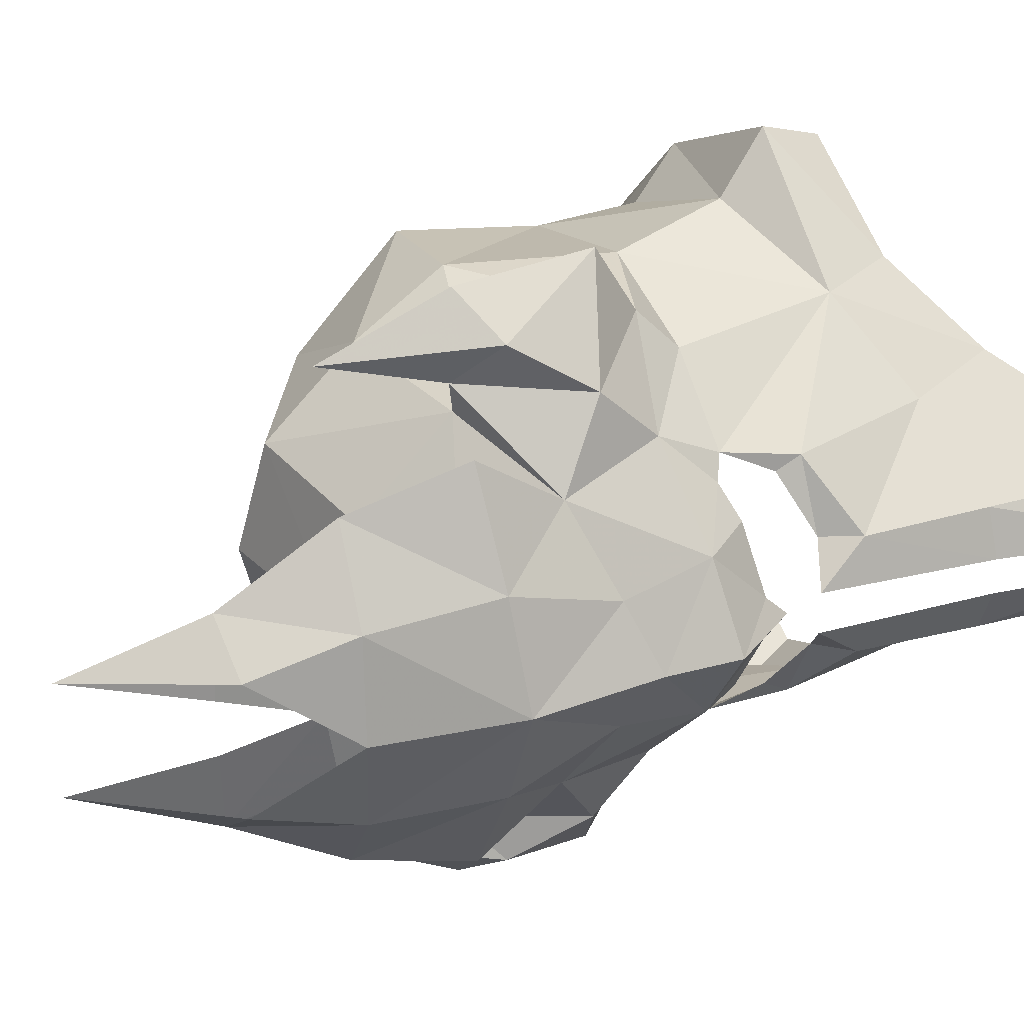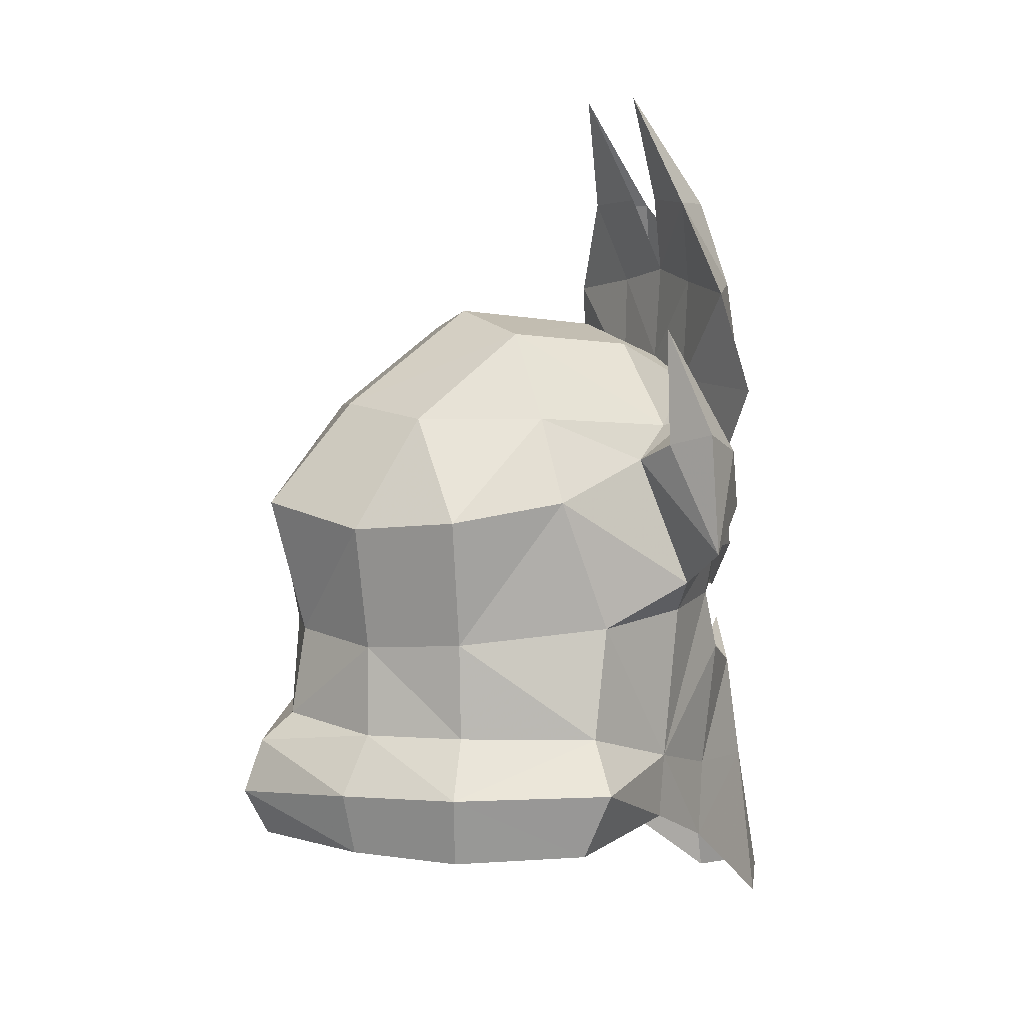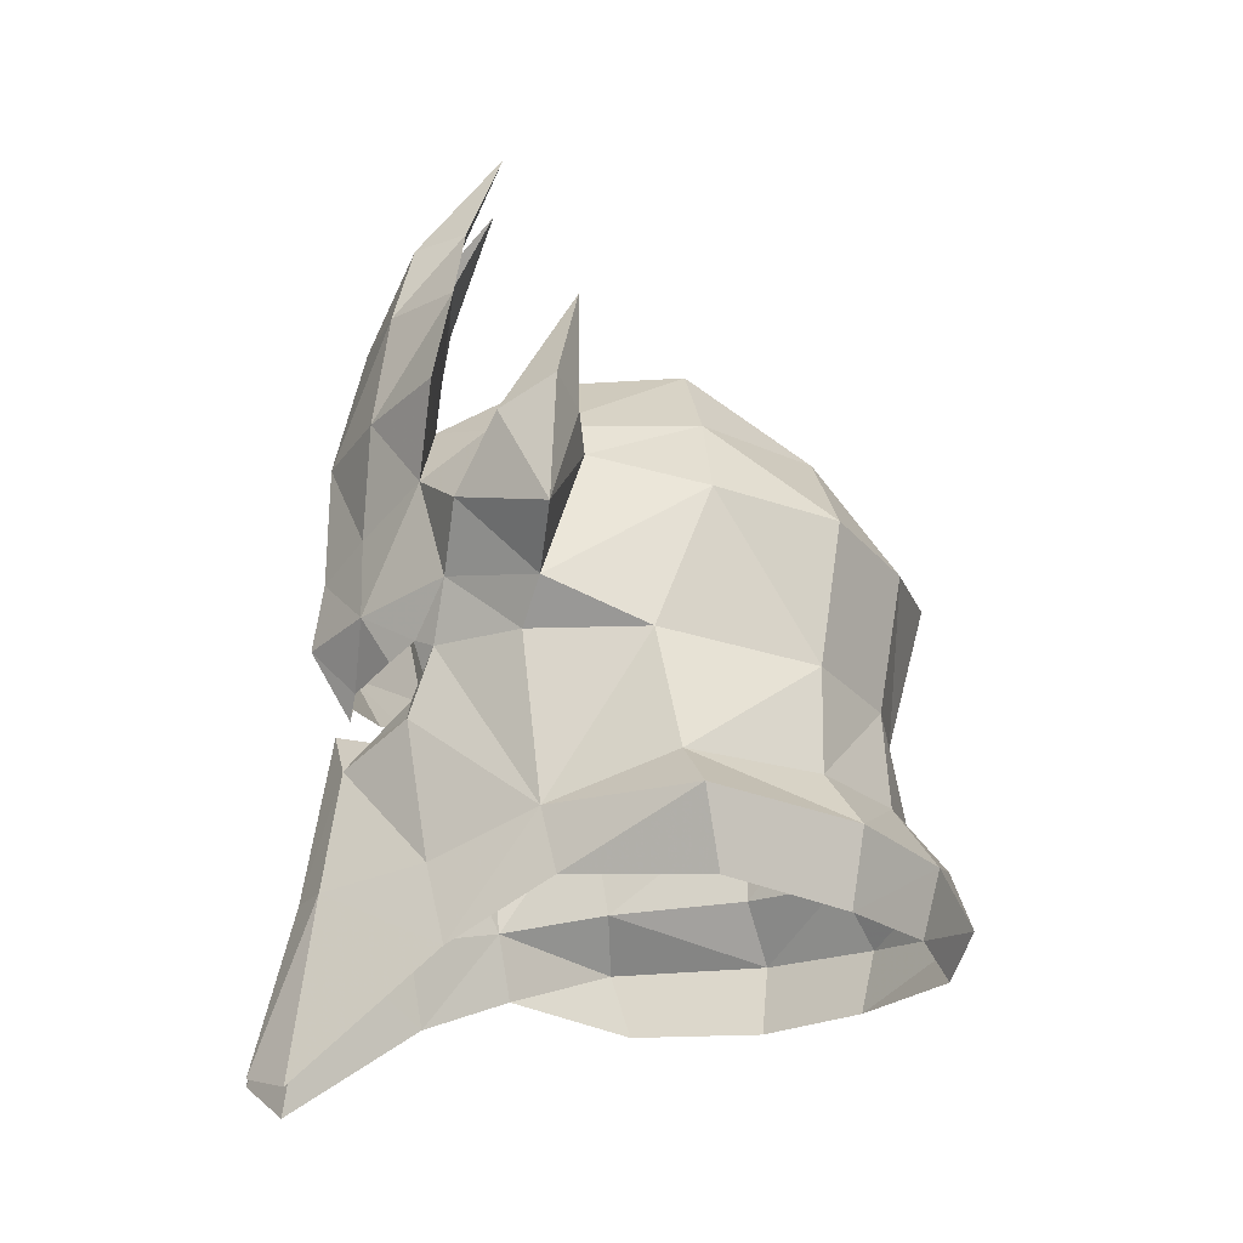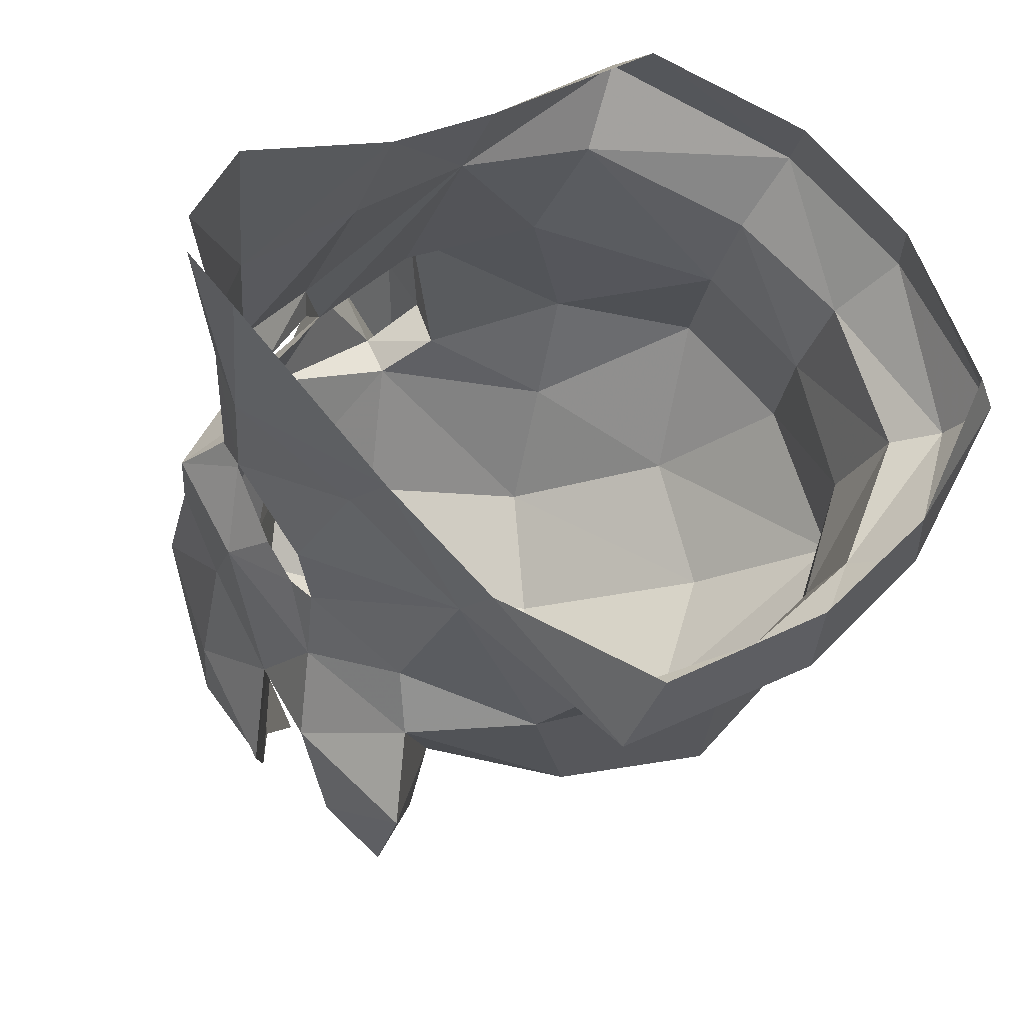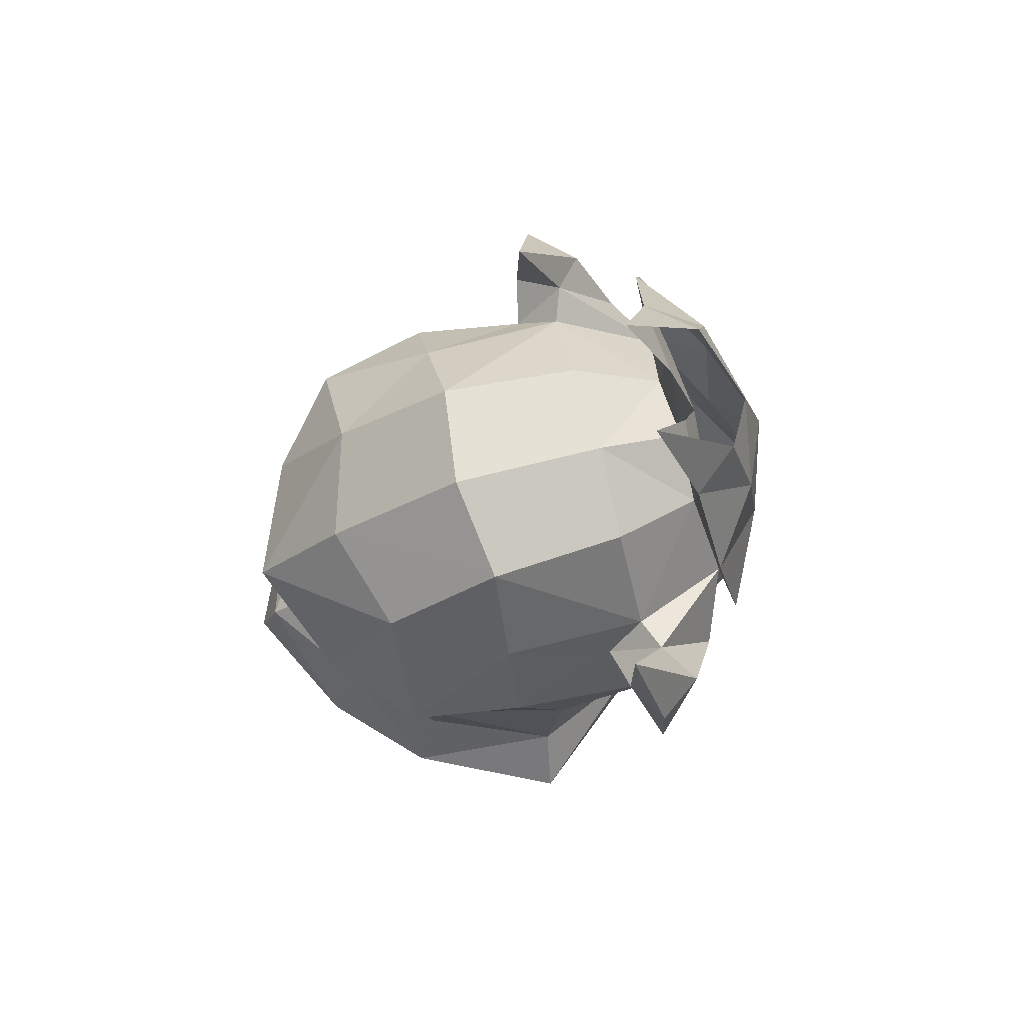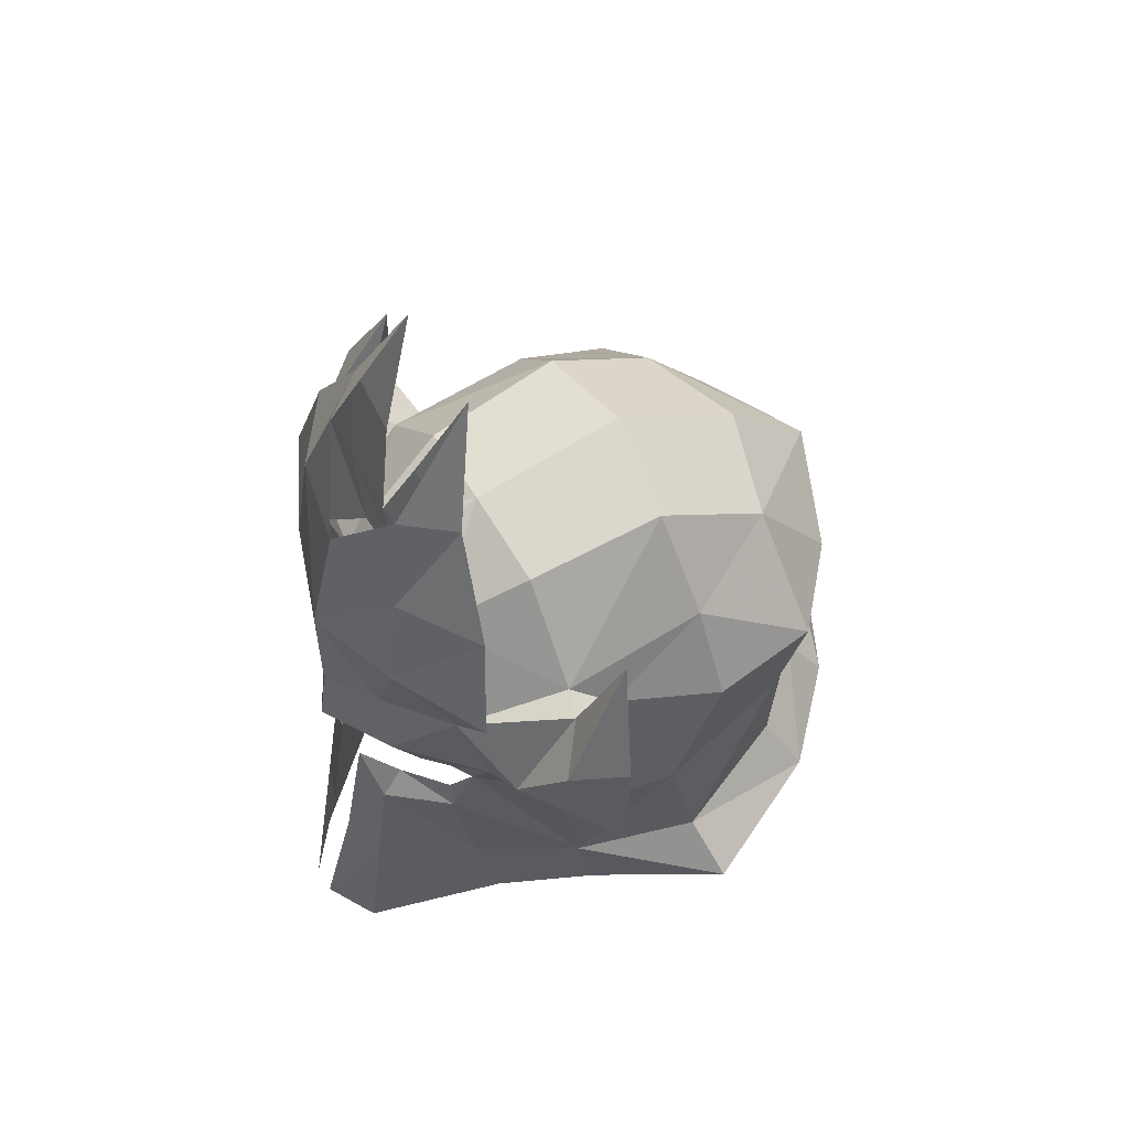
<metadata>
{"format":"obj","ext":"obj","renderer":"f3d","projection":"perspective","resolution":1024,"background":"white","views":[{"elev":30.8,"azim":60.4,"up":"+Y"},{"elev":7.1,"azim":-26.1,"up":"+Z"},{"elev":-23.4,"azim":172.3,"up":"+Z"},{"elev":-22.4,"azim":168.1,"up":"+Y"},{"elev":78.4,"azim":-15.0,"up":"+Z"},{"elev":60.2,"azim":149.5,"up":"+Z"}]}
</metadata>
<code>
g common_helmet_56570
v -1.613 1.656 -1.139
v -2.3 1.003 -1.165
v -2.26 0.9347 -0.3217
v -1.626 1.653 -0.2378
v -2.887 0 1.015
v -2.048 0 1.956
v -1.742 0.9807 1.863
v -2.437 1.07 0.8489
v -1.772 1.825 0.9527
v -1.841 1.979 -1.643
v -0.5209 2.631 -1.595
v -0.6648 2.38 -2.22
v -1.759 1.832 -2.293
v 1.969 0.1784 -0.08219
v 1.721 0.7196 -0.01012
v 1.963 0.6657 0.3955
v 2.343 0 0.345
v -0.6773 0.9318 2.652
v -0.8048 0 2.854
v 2.258 0 0.9558
v 1.971 0.5348 1.143
v 1.399 0.6174 2.137
v 0.5742 0.8472 2.529
v 0.6096 0 2.7
v 1.422 0 2.349
v 0.62 1.577 1.763
v -0.7151 1.565 1.871
v 0.5742 0.8472 2.529
v -3.203 0 -1.841
v -2.625 1.164 -1.692
v -2.483 1.099 -2.273
v -2.971 0 -2.284
v -2.694 0 -1.097
v -2.55 0 -0.259
v 0.5836 1.704 -1.511
v -0.4346 2.155 -1.165
v -0.2473 2.022 -0.1261
v 0.741 1.678 -0.06043
v -0.5209 2.631 -1.595
v 0.4684 1.822 -2.086
v -0.6648 2.38 -2.22
v 0.6096 0 2.7
v 1.577 1.038 -0.6064
v 1.543 0.9327 -0.4106
v 1.835 0.4693 -0.6098
v 2.048 0.5046 -0.8802
v 1.395 1.093 -1.799
v 2.193 0.5281 -1.905
v -0.4346 2.155 -1.165
v -0.2473 2.022 -0.1261
v 2.34 0.1499 -1.9
v 2.112 0.1748 -0.4706
v 1.257 1.268 -2.504
v 2.388 0.5442 -3.445
v 1.338 1.375 0.4829
v 1.392 1.129 -0.01378
v 2.677 0.125 -3.297
v 1.531 0.9753 0.08561
v 0.62 1.577 1.763
v 0.6421 2.02 0.2578
v 1.552 1.215 1.383
v 1.995 0 -0.2604
v 1.31 1.843 0.9572
v -3.015 0 -1.343
v 1.018 2.234 1.546
v 0.5855 2.547 1.742
v 0.3658 2.074 2.728
v -0.7168 2.013 1.109
v 0.6421 2.02 0.2578
v 0.6344 2.604 0.6077
v 0.2693 1.742 1.45
v 0.62 1.577 1.763
v 1.552 1.215 1.383
v 0.7347 1.883 1.85
v 1.31 1.843 0.9572
v 0.6421 2.02 0.2578
v 0.2693 1.742 1.45
v 0.6344 2.604 0.6077
v 0.7347 1.883 1.85
v 0.3617 2.145 1.625
v 0.5855 2.547 1.742
v 0.3658 2.074 2.728
v 0.62 1.577 1.763
v 0.6421 2.02 0.2578
v 2.258 0 0.9558
v 1.971 0.5348 1.143
v 2.25 0 2.035
v 1.552 1.215 1.383
v 1.953 0.8506 2.061
v 1.552 1.215 1.383
v 1.399 0.6174 2.137
v 1.511 1.712 2.078
v 1.511 1.712 2.078
v 1.816 0.7918 3.115
v 1.983 0 3.186
v 1.339 1.451 3.033
v 1.436 0.6426 3.142
v 1.339 1.451 3.033
v 1.422 0 2.349
v 1.481 0 3.261
v 1.209 0.8974 3.937
v 0.8682 0.4769 4.997
v 1.628 0.5606 3.933
v 1.271 0.2286 3.982
v 0.8682 0.4769 4.997
v 1.209 0.8974 3.937
v -1.613 -1.656 -1.139
v -1.626 -1.653 -0.2378
v -2.26 -0.9347 -0.3217
v -2.3 -1.003 -1.165
v -2.437 -1.07 0.8489
v -1.742 -0.9807 1.863
v -1.772 -1.825 0.9527
v -1.841 -1.979 -1.643
v -1.759 -1.832 -2.293
v -0.6648 -2.38 -2.22
v -0.5209 -2.631 -1.595
v 1.969 -0.1784 -0.08219
v 1.963 -0.6657 0.3955
v 1.721 -0.7196 -0.01012
v -0.6773 -0.9318 2.652
v 1.971 -0.5348 1.143
v 1.399 -0.6174 2.137
v 0.5742 -0.8472 2.529
v 0.62 -1.577 1.763
v 0.5742 -0.8472 2.529
v -0.7151 -1.565 1.871
v -2.483 -1.099 -2.273
v -2.625 -1.164 -1.692
v 0.5836 -1.704 -1.511
v 0.741 -1.678 -0.06043
v -0.2473 -2.022 -0.1261
v -0.4346 -2.155 -1.165
v -0.5209 -2.631 -1.595
v -0.6648 -2.38 -2.22
v 0.4684 -1.822 -2.086
v 1.577 -1.038 -0.6064
v 2.048 -0.5046 -0.8802
v 1.835 -0.4693 -0.6098
v 1.543 -0.9327 -0.4106
v 1.395 -1.093 -1.799
v 2.193 -0.5281 -1.905
v -0.4346 -2.155 -1.165
v -0.2473 -2.022 -0.1261
v 2.34 -0.1499 -1.9
v 2.112 -0.1748 -0.4706
v 1.257 -1.268 -2.504
v 2.388 -0.5442 -3.445
v 1.392 -1.129 -0.01378
v 1.338 -1.375 0.4829
v 2.677 -0.125 -3.297
v 1.531 -0.9753 0.08561
v 0.62 -1.577 1.763
v 0.6421 -2.02 0.2578
v 1.552 -1.215 1.383
v 1.31 -1.843 0.9572
v 1.018 -2.234 1.546
v 0.3658 -2.074 2.728
v 0.5855 -2.547 1.742
v -0.7168 -2.013 1.109
v 0.6421 -2.02 0.2578
v 0.6344 -2.604 0.6077
v 0.2693 -1.742 1.45
v 0.62 -1.577 1.763
v 0.7347 -1.883 1.85
v 1.552 -1.215 1.383
v 1.31 -1.843 0.9572
v 0.6421 -2.02 0.2578
v 0.6344 -2.604 0.6077
v 0.2693 -1.742 1.45
v 0.3617 -2.145 1.625
v 0.7347 -1.883 1.85
v 0.5855 -2.547 1.742
v 0.3658 -2.074 2.728
v 0.62 -1.577 1.763
v 0.6421 -2.02 0.2578
v 1.971 -0.5348 1.143
v 1.953 -0.8506 2.061
v 1.552 -1.215 1.383
v 1.552 -1.215 1.383
v 1.511 -1.712 2.078
v 1.399 -0.6174 2.137
v 1.511 -1.712 2.078
v 1.816 -0.7918 3.115
v 1.339 -1.451 3.033
v 1.339 -1.451 3.033
v 1.436 -0.6426 3.142
v 1.209 -0.8974 3.937
v 1.628 -0.5606 3.933
v 0.8682 -0.4769 4.997
v 1.271 -0.2286 3.982
v 1.209 -0.8974 3.937
v 0.8682 -0.4769 4.997
f 1 2 3
f 3 4 1
f 5 6 7
f 7 8 5
f 4 3 8
f 8 9 4
f 10 11 12
f 12 13 10
f 14 15 16
f 16 17 14
f 18 7 6
f 6 19 18
f 20 17 16
f 16 21 20
f 22 23 24
f 24 25 22
f 26 27 18
f 18 28 26
f 29 30 31
f 31 32 29
f 3 2 33
f 33 34 3
f 8 3 34
f 34 5 8
f 35 36 37
f 37 38 35
f 39 35 40
f 40 41 39
f 42 28 18
f 18 19 42
f 43 44 45
f 45 46 43
f 47 43 46
f 46 48 47
f 10 30 2
f 2 1 10
f 49 1 4
f 4 50 49
f 30 10 13
f 13 31 30
f 10 1 49
f 49 11 10
f 51 48 46
f 46 52 51
f 53 47 48
f 48 54 53
f 38 55 56
f 57 48 51
f 56 44 43
f 16 15 58
f 23 22 59
f 37 60 38
f 22 61 59
f 56 35 38
f 35 47 53
f 40 35 53
f 18 27 7
f 46 45 52
f 17 62 14
f 58 55 16
f 35 56 43
f 39 36 35
f 16 61 21
f 61 55 63
f 55 38 60
f 64 33 2
f 2 30 64
f 30 29 64
f 65 66 67
f 27 9 7
f 58 56 55
f 9 68 4
f 9 8 7
f 27 68 9
f 57 54 48
f 35 43 47
f 68 50 4
f 50 68 69
f 66 65 70
f 55 60 63
f 69 68 71
f 71 68 27
f 71 27 26
f 72 73 74
f 75 70 65
f 76 77 78
f 77 79 80
f 78 80 81
f 81 80 82
f 77 80 78
f 77 83 79
f 75 84 70
f 75 65 74
f 74 73 75
f 67 74 65
f 80 79 82
f 16 55 61
f 85 86 87
f 86 88 89
f 90 91 92
f 88 93 89
f 87 89 94
f 94 95 87
f 89 93 96
f 96 94 89
f 91 97 98
f 98 92 91
f 99 100 97
f 97 91 99
f 101 102 103
f 96 101 94
f 104 105 106
f 97 106 98
f 86 89 87
f 103 94 101
f 100 104 106
f 106 97 100
f 103 95 94
f 107 108 109
f 109 110 107
f 5 111 112
f 112 6 5
f 108 113 111
f 111 109 108
f 114 115 116
f 116 117 114
f 118 17 119
f 119 120 118
f 121 19 6
f 6 112 121
f 20 122 119
f 119 17 20
f 123 25 24
f 24 124 123
f 125 126 121
f 121 127 125
f 29 32 128
f 128 129 29
f 109 34 33
f 33 110 109
f 111 5 34
f 34 109 111
f 130 131 132
f 132 133 130
f 134 135 136
f 136 130 134
f 42 19 121
f 121 126 42
f 137 138 139
f 139 140 137
f 141 142 138
f 138 137 141
f 114 107 110
f 110 129 114
f 143 144 108
f 108 107 143
f 129 128 115
f 115 114 129
f 114 117 143
f 143 107 114
f 145 146 138
f 138 142 145
f 147 148 142
f 142 141 147
f 131 149 150
f 151 145 142
f 149 137 140
f 119 152 120
f 124 153 123
f 132 131 154
f 123 153 155
f 149 131 130
f 130 147 141
f 136 147 130
f 121 112 127
f 138 146 139
f 17 118 62
f 152 119 150
f 130 137 149
f 134 130 133
f 119 122 155
f 155 156 150
f 150 154 131
f 64 110 33
f 110 64 129
f 129 64 29
f 157 158 159
f 127 112 113
f 152 150 149
f 113 108 160
f 113 112 111
f 127 113 160
f 151 142 148
f 130 141 137
f 160 108 144
f 144 161 160
f 159 162 157
f 150 156 154
f 161 163 160
f 163 127 160
f 163 125 127
f 164 165 166
f 167 157 162
f 168 169 170
f 170 171 172
f 169 173 171
f 173 174 171
f 170 169 171
f 170 172 175
f 167 162 176
f 167 166 165
f 165 157 167
f 158 157 165
f 171 174 172
f 119 155 150
f 85 87 177
f 177 178 179
f 180 181 182
f 179 178 183
f 87 95 184
f 184 178 87
f 178 184 185
f 185 183 178
f 182 181 186
f 186 187 182
f 99 182 187
f 187 100 99
f 188 189 190
f 185 184 188
f 191 192 193
f 187 186 192
f 177 87 178
f 189 188 184
f 100 187 192
f 192 191 100
f 189 184 95

</code>
